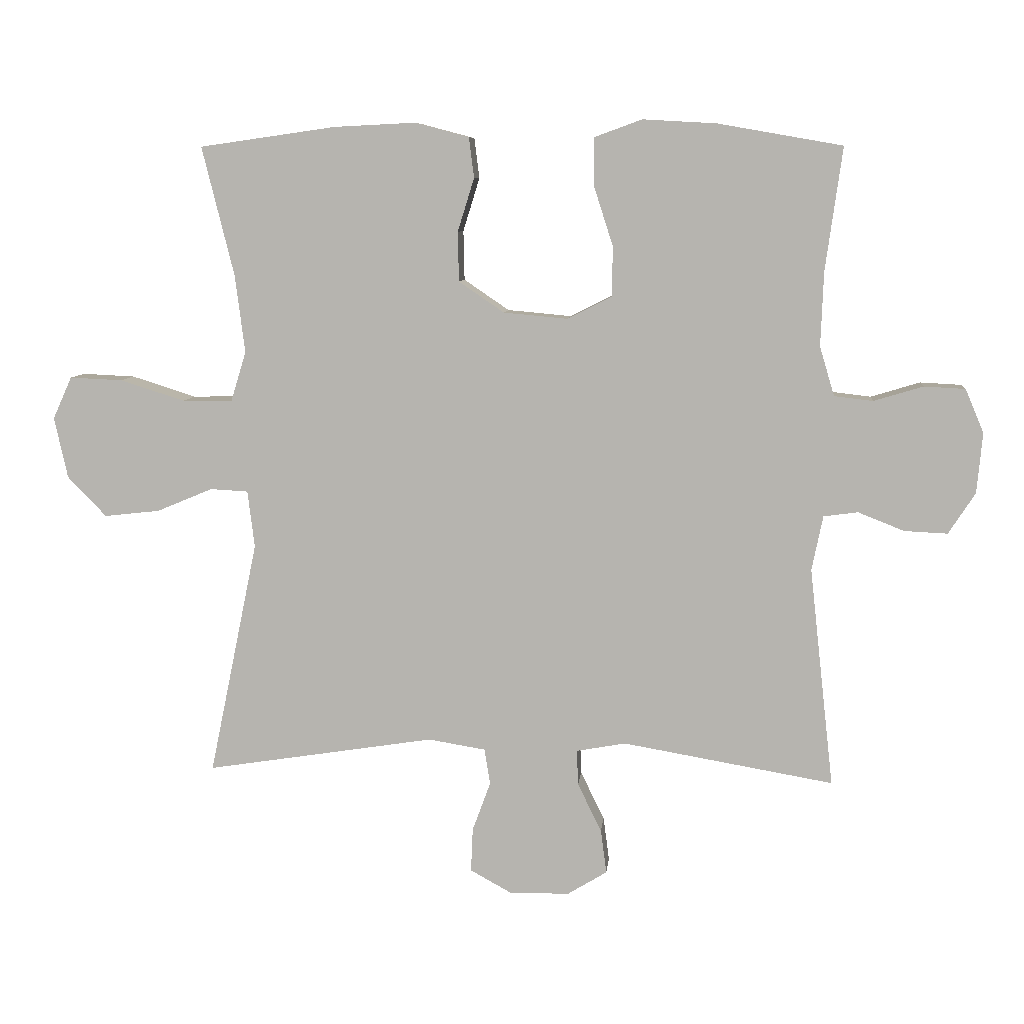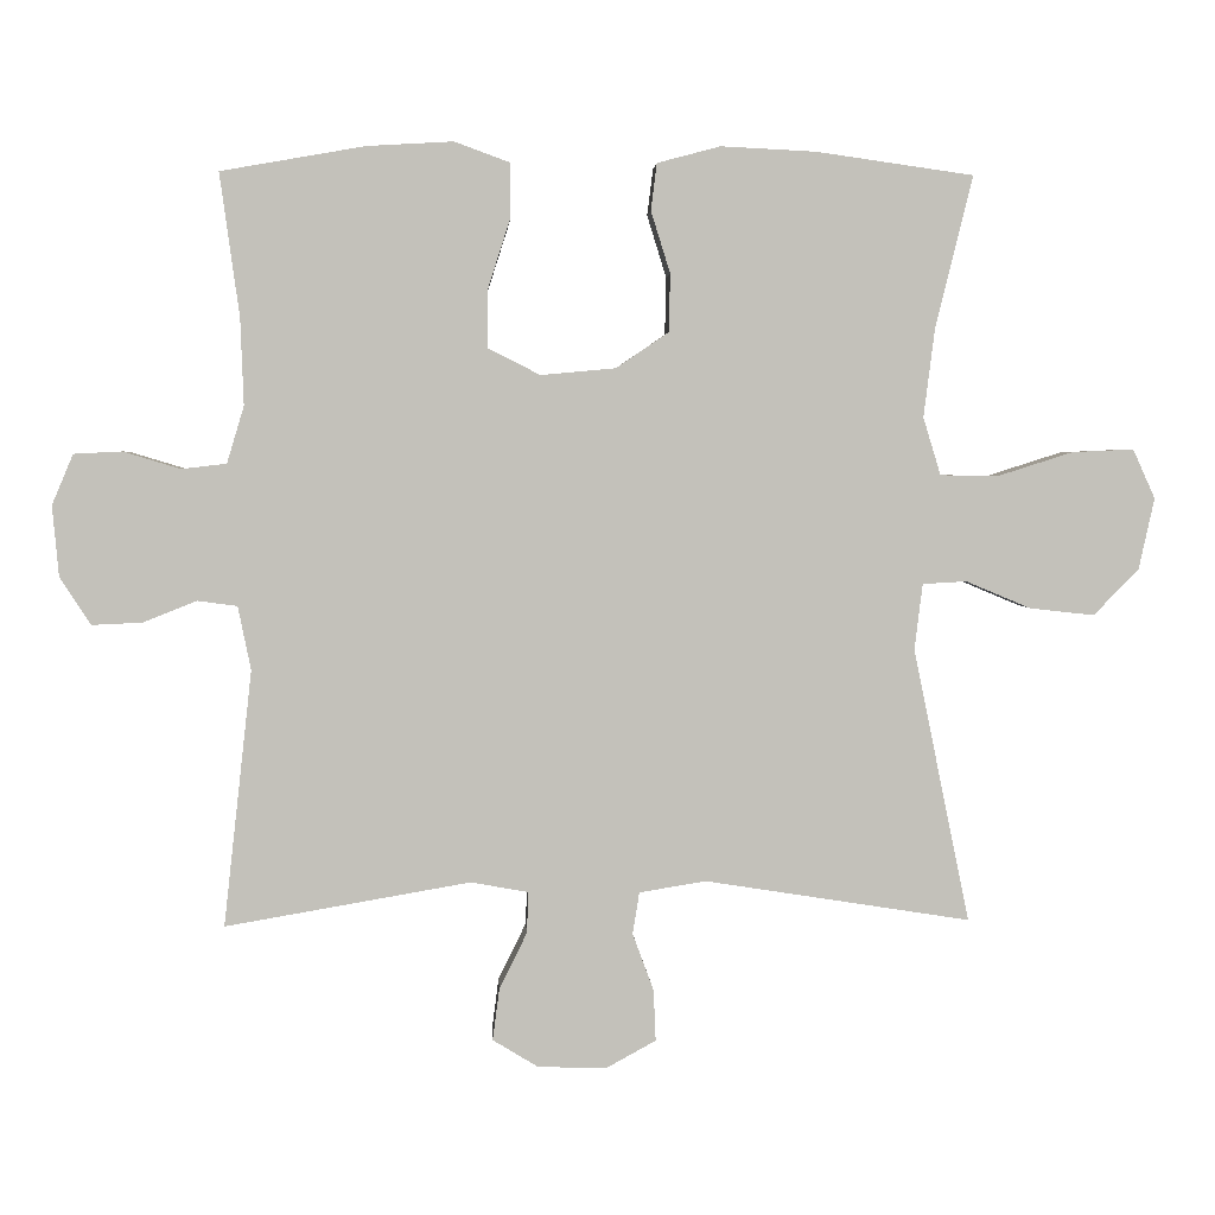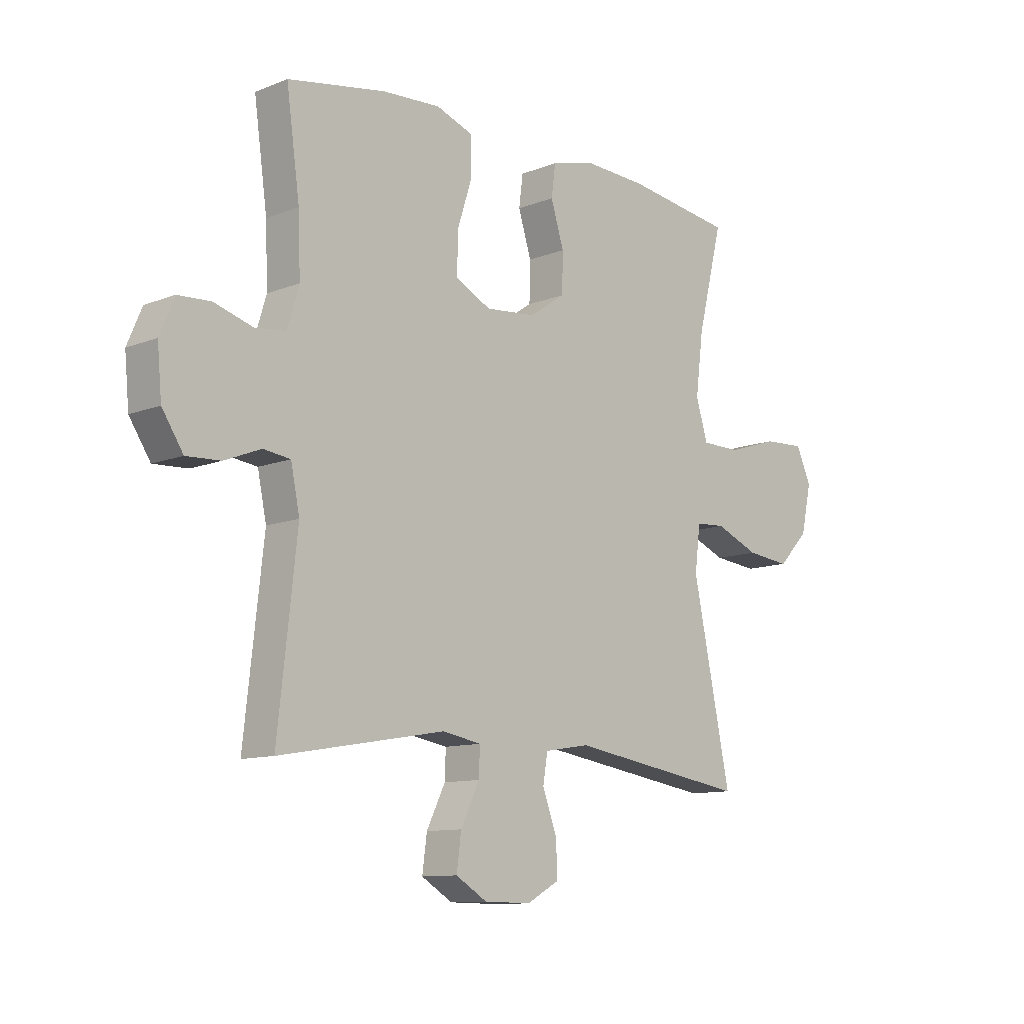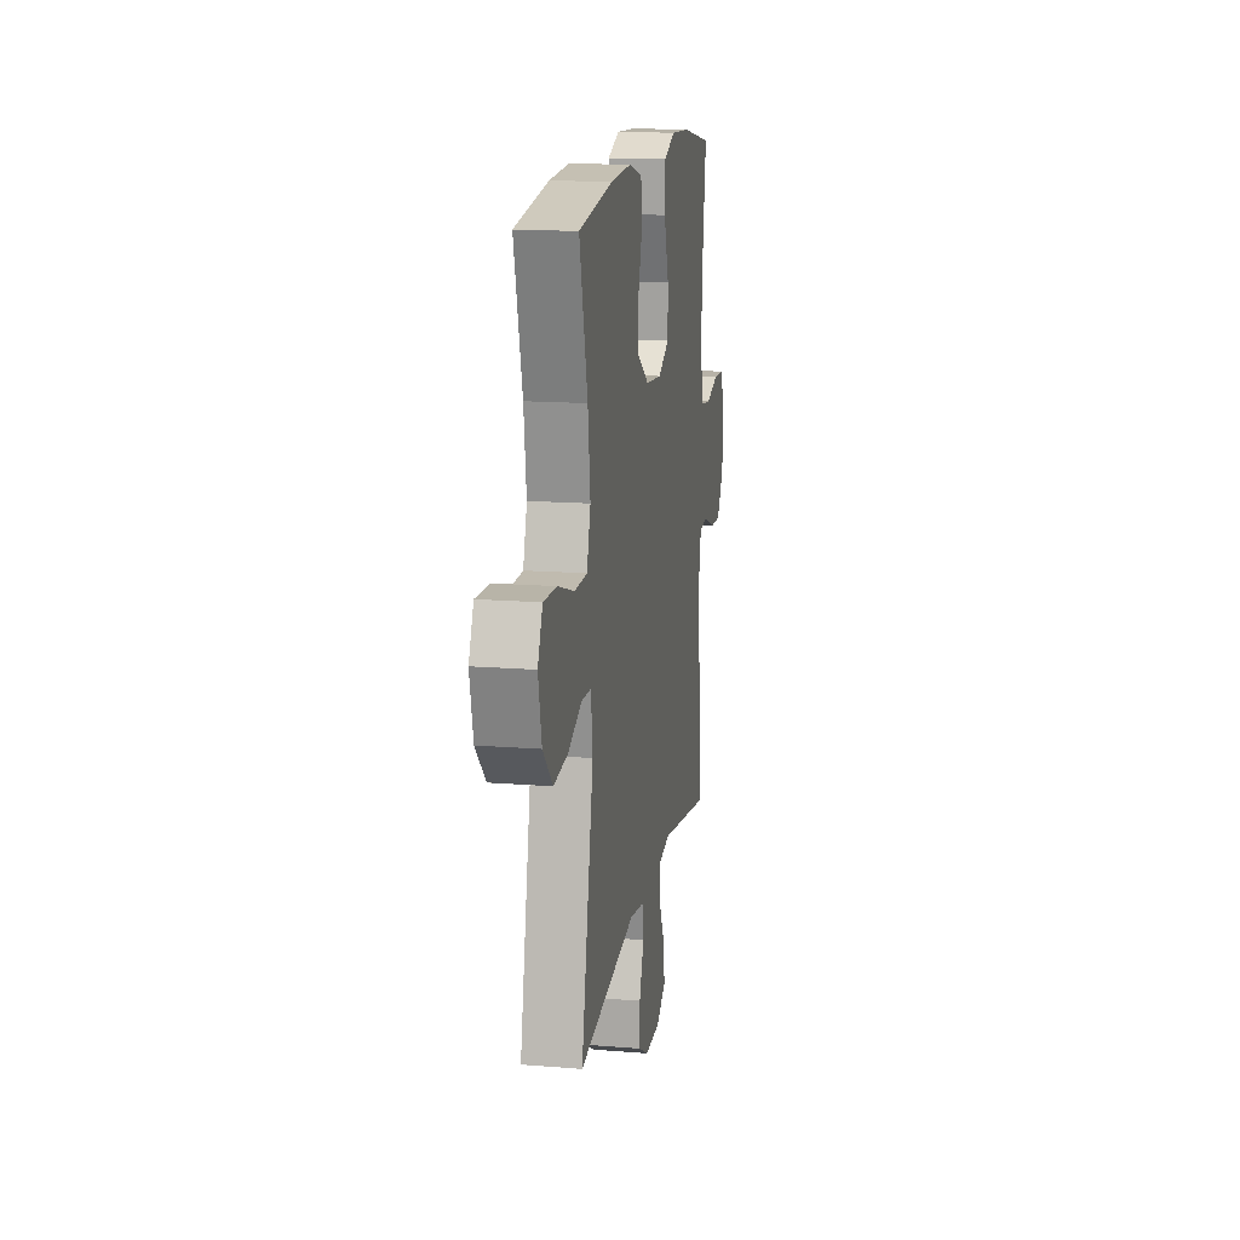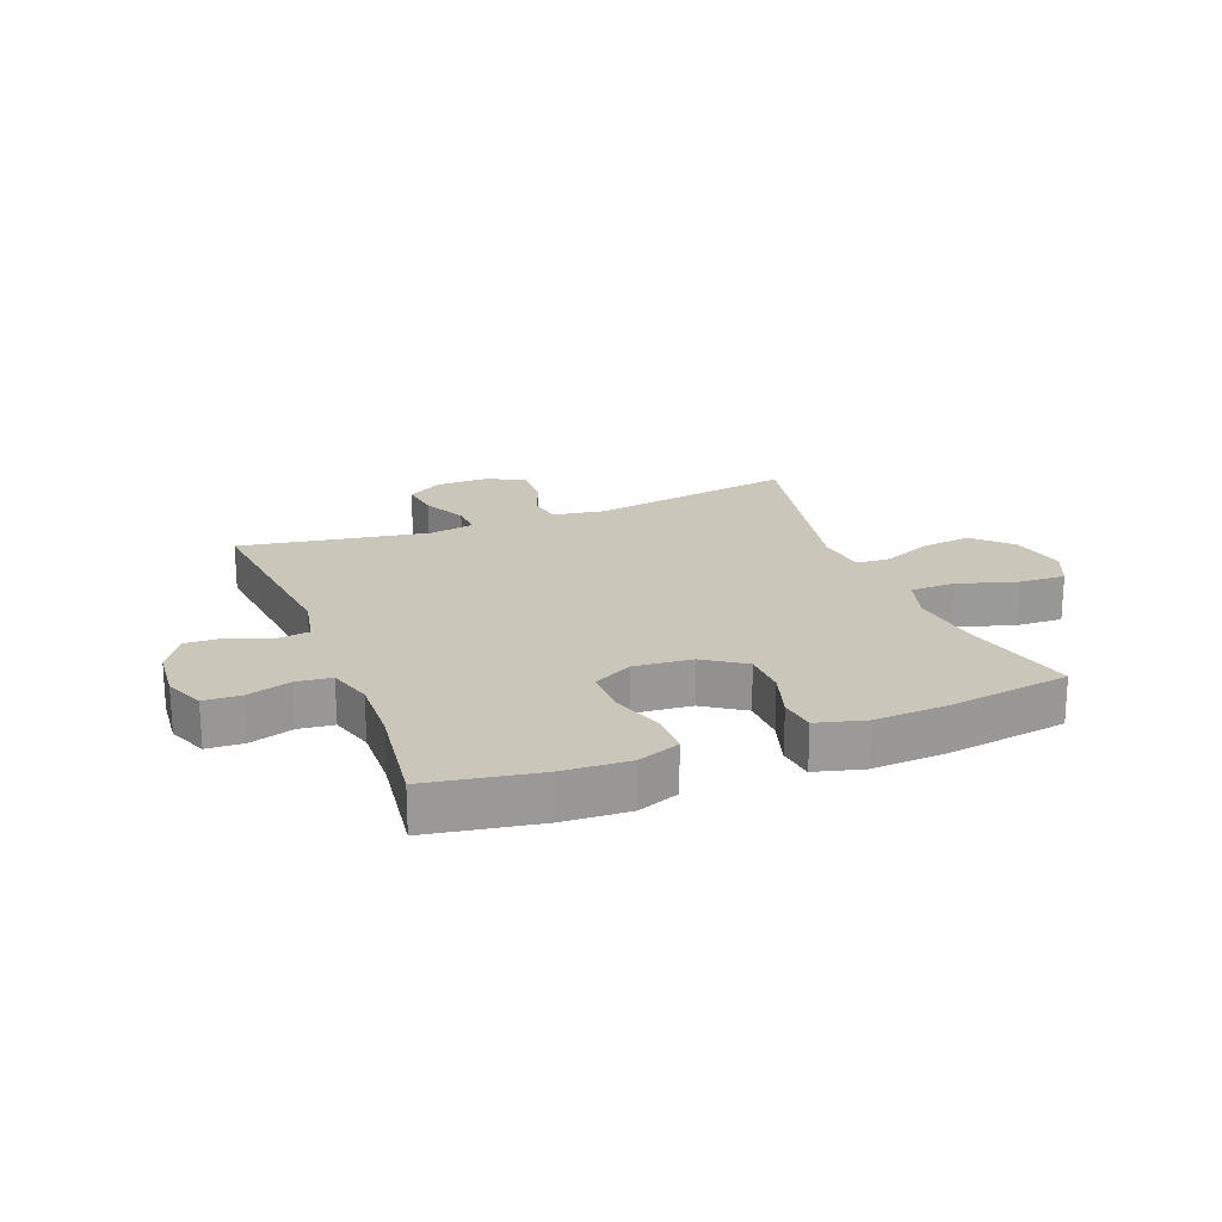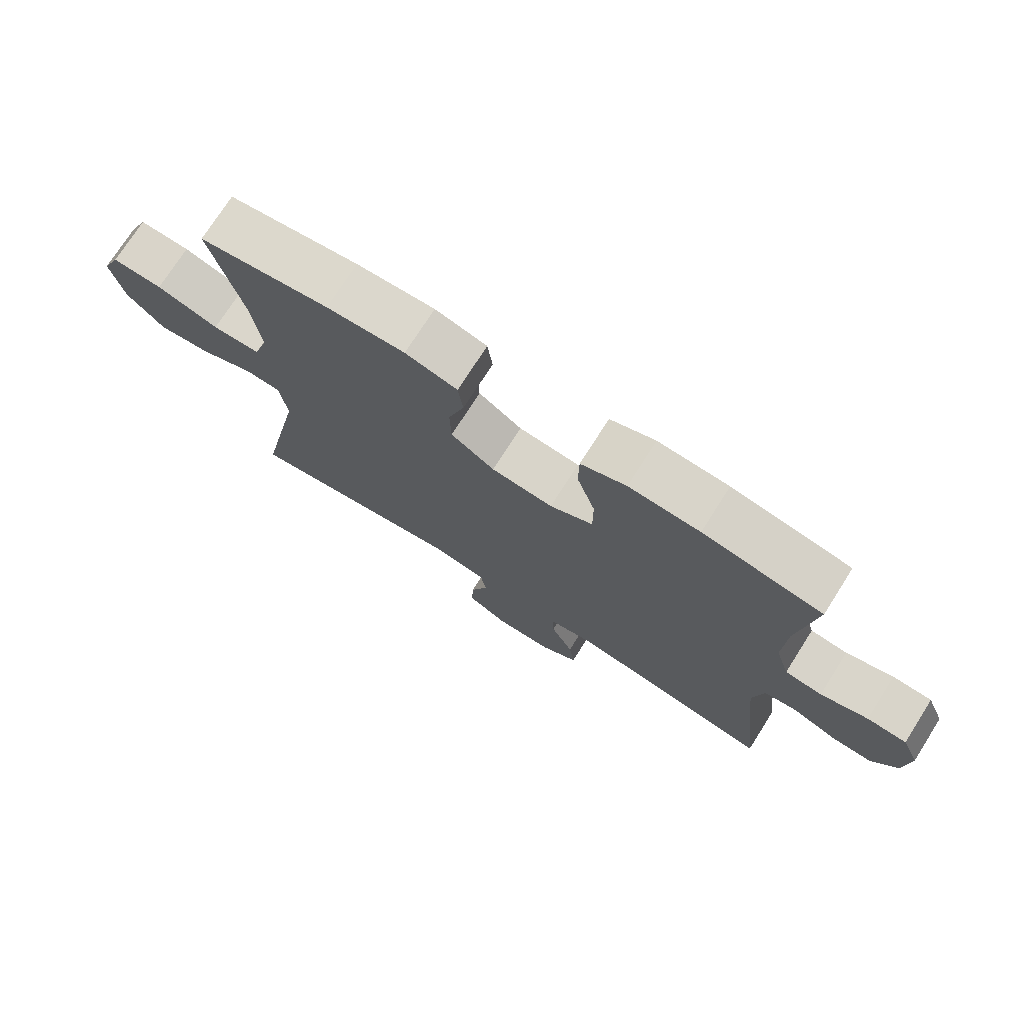
<metadata>
{"format":"obj","ext":"obj","renderer":"f3d","projection":"perspective","resolution":1024,"background":"white","views":[{"elev":8.0,"azim":-174.4,"up":"+Z"},{"elev":3.0,"azim":-3.0,"up":"+Z"},{"elev":-10.8,"azim":-45.6,"up":"+Z"},{"elev":15.4,"azim":99.7,"up":"+Z"},{"elev":21.1,"azim":-21.4,"up":"+Y"},{"elev":74.0,"azim":-147.6,"up":"+Z"}]}
</metadata>
<code>
o path3006
v -0.167 0.0375 -0.4282
v -0.08983 0.0375 -0.442
v -0.09181 0.0375 -0.4971
v -0.129 0.0375 -0.5732
v -0.1381 0.0375 -0.642
v -0.07639 0.0375 -0.6796
v 0.01688 0.0375 -0.6809
v 0.08178 0.0375 -0.6452
v 0.07888 0.0375 -0.5768
v 0.05053 0.0375 -0.4999
v 0.05954 0.0375 -0.4437
v 0.149 0.0375 -0.4291
v 0.506 0.0375 -0.485
v 0.4302 0.0375 -0.1182
v 0.4412 0.0375 -0.0292
v 0.5001 0.0375 -0.02585
v 0.5872 0.0375 -0.06231
v 0.6739 0.0375 -0.07191
v 0.7346 0.0375 -0.009304
v 0.7554 0.0375 0.0856
v 0.7257 0.0375 0.1516
v 0.6434 0.0375 0.1479
v 0.5421 0.0375 0.1159
v 0.4642 0.0375 0.117
v 0.4407 0.0375 0.1942
v 0.4558 0.0375 0.3147
v 0.506 0.0375 0.5169
v 0.2942 0.0375 0.5471
v 0.1669 0.0375 0.5534
v 0.08229 0.0375 0.531
v 0.07425 0.0375 0.4683
v 0.1002 0.0375 0.3848
v 0.09848 0.0375 0.3073
v 0.02772 0.0375 0.2593
v -0.0725 0.0375 0.25
v -0.1424 0.0375 0.2853
v -0.1422 0.0375 0.3639
v -0.1122 0.0375 0.4575
v -0.1131 0.0375 0.5306
v -0.1867 0.0375 0.5576
v -0.302 0.0375 0.5511
v -0.4957 0.0375 0.5169
v -0.4693 0.0375 0.3246
v -0.465 0.0375 0.209
v -0.488 0.0375 0.1324
v -0.5485 0.0375 0.1254
v -0.6253 0.0375 0.1486
v -0.6897 0.0375 0.1452
v -0.7183 0.0375 0.07746
v -0.7096 0.0375 -0.01691
v -0.668 0.0375 -0.08109
v -0.6007 0.0375 -0.07799
v -0.5285 0.0375 -0.04932
v -0.4752 0.0375 -0.0565
v -0.4578 0.0375 -0.1417
v -0.4957 0.0375 -0.485
v -0.167 -0.0375 -0.4282
v -0.08983 -0.0375 -0.442
v -0.09181 -0.0375 -0.4971
v -0.129 -0.0375 -0.5732
v -0.1381 -0.0375 -0.642
v -0.07639 -0.0375 -0.6796
v 0.01688 -0.0375 -0.6809
v 0.08178 -0.0375 -0.6452
v 0.07888 -0.0375 -0.5768
v 0.05053 -0.0375 -0.4999
v 0.05954 -0.0375 -0.4437
v 0.149 -0.0375 -0.4291
v 0.506 -0.0375 -0.485
v 0.4302 -0.0375 -0.1182
v 0.4412 -0.0375 -0.0292
v 0.5001 -0.0375 -0.02585
v 0.5872 -0.0375 -0.06231
v 0.6739 -0.0375 -0.07191
v 0.7346 -0.0375 -0.009304
v 0.7554 -0.0375 0.0856
v 0.7257 -0.0375 0.1516
v 0.6434 -0.0375 0.1479
v 0.5421 -0.0375 0.1159
v 0.4642 -0.0375 0.117
v 0.4407 -0.0375 0.1942
v 0.4558 -0.0375 0.3147
v 0.506 -0.0375 0.5169
v 0.2942 -0.0375 0.5471
v 0.1669 -0.0375 0.5534
v 0.08229 -0.0375 0.531
v 0.07425 -0.0375 0.4683
v 0.1002 -0.0375 0.3848
v 0.09848 -0.0375 0.3073
v 0.02772 -0.0375 0.2593
v -0.0725 -0.0375 0.25
v -0.1424 -0.0375 0.2853
v -0.1422 -0.0375 0.3639
v -0.1122 -0.0375 0.4575
v -0.1131 -0.0375 0.5306
v -0.1867 -0.0375 0.5576
v -0.302 -0.0375 0.5511
v -0.4957 -0.0375 0.5169
v -0.4693 -0.0375 0.3246
v -0.465 -0.0375 0.209
v -0.488 -0.0375 0.1324
v -0.5485 -0.0375 0.1254
v -0.6253 -0.0375 0.1486
v -0.6897 -0.0375 0.1452
v -0.7183 -0.0375 0.07746
v -0.7096 -0.0375 -0.01691
v -0.668 -0.0375 -0.08109
v -0.6007 -0.0375 -0.07799
v -0.5285 -0.0375 -0.04932
v -0.4752 -0.0375 -0.0565
v -0.4578 -0.0375 -0.1417
v -0.4957 -0.0375 -0.485
v -0.6897 0.0375 0.1452
v -0.6897 0.0375 0.1452
v -0.7183 0.0375 0.07746
v -0.7096 0.0375 -0.01691
v -0.668 0.0375 -0.08109
v -0.6253 0.0375 0.1486
v -0.6007 0.0375 -0.07799
v -0.5485 0.0375 0.1254
v -0.5285 0.0375 -0.04932
v -0.488 0.0375 0.1324
v -0.488 0.0375 0.1324
v -0.4752 0.0375 -0.0565
v -0.4752 0.0375 -0.0565
v -0.465 0.0375 0.209
v -0.4957 0.0375 0.5169
v -0.4957 0.0375 0.5169
v -0.4693 0.0375 0.3246
v -0.4578 0.0375 -0.1417
v -0.4957 0.0375 -0.485
v -0.4957 0.0375 -0.485
v -0.302 0.0375 0.5511
v -0.1867 0.0375 0.5576
v -0.167 0.0375 -0.4282
v -0.1131 0.0375 0.5306
v -0.1131 0.0375 0.5306
v -0.1424 0.0375 0.2853
v -0.1424 0.0375 0.2853
v -0.1422 0.0375 0.3639
v -0.08983 0.0375 -0.442
v -0.08983 0.0375 -0.442
v -0.0725 0.0375 0.25
v -0.1122 0.0375 0.4575
v -0.129 0.0375 -0.5732
v -0.1381 0.0375 -0.642
v -0.1381 0.0375 -0.642
v -0.07639 0.0375 -0.6796
v -0.09181 0.0375 -0.4971
v 0.01688 0.0375 -0.6809
v 0.02772 0.0375 0.2593
v 0.08178 0.0375 -0.6452
v 0.08178 0.0375 -0.6452
v 0.09848 0.0375 0.3073
v 0.05053 0.0375 -0.4999
v 0.05954 0.0375 -0.4437
v 0.05954 0.0375 -0.4437
v 0.07888 0.0375 -0.5768
v 0.149 0.0375 -0.4291
v 0.08229 0.0375 0.531
v 0.08229 0.0375 0.531
v 0.07425 0.0375 0.4683
v 0.1002 0.0375 0.3848
v 0.1669 0.0375 0.5534
v 0.2942 0.0375 0.5471
v 0.506 0.0375 0.5169
v 0.506 0.0375 0.5169
v 0.4407 0.0375 0.1942
v 0.4558 0.0375 0.3147
v 0.4302 0.0375 -0.1182
v 0.4412 0.0375 -0.0292
v 0.4412 0.0375 -0.0292
v 0.4642 0.0375 0.117
v 0.4642 0.0375 0.117
v 0.5001 0.0375 -0.02585
v 0.5421 0.0375 0.1159
v 0.506 0.0375 -0.485
v 0.506 0.0375 -0.485
v 0.5872 0.0375 -0.06231
v 0.6434 0.0375 0.1479
v 0.6739 0.0375 -0.07191
v 0.7257 0.0375 0.1516
v 0.7257 0.0375 0.1516
v 0.7346 0.0375 -0.009304
v 0.7554 0.0375 0.0856
v -0.6897 -0.0375 0.1452
v -0.6897 -0.0375 0.1452
v -0.7183 -0.0375 0.07746
v -0.7096 -0.0375 -0.01691
v -0.668 -0.0375 -0.08109
v -0.6253 -0.0375 0.1486
v -0.6007 -0.0375 -0.07799
v -0.5485 -0.0375 0.1254
v -0.5285 -0.0375 -0.04932
v -0.488 -0.0375 0.1324
v -0.488 -0.0375 0.1324
v -0.4752 -0.0375 -0.0565
v -0.4752 -0.0375 -0.0565
v -0.465 -0.0375 0.209
v -0.4957 -0.0375 0.5169
v -0.4957 -0.0375 0.5169
v -0.4693 -0.0375 0.3246
v -0.4578 -0.0375 -0.1417
v -0.4957 -0.0375 -0.485
v -0.4957 -0.0375 -0.485
v -0.302 -0.0375 0.5511
v -0.1867 -0.0375 0.5576
v -0.167 -0.0375 -0.4282
v -0.1131 -0.0375 0.5306
v -0.1131 -0.0375 0.5306
v -0.1424 -0.0375 0.2853
v -0.1424 -0.0375 0.2853
v -0.1422 -0.0375 0.3639
v -0.08983 -0.0375 -0.442
v -0.08983 -0.0375 -0.442
v -0.0725 -0.0375 0.25
v -0.1122 -0.0375 0.4575
v -0.129 -0.0375 -0.5732
v -0.1381 -0.0375 -0.642
v -0.1381 -0.0375 -0.642
v -0.07639 -0.0375 -0.6796
v -0.09181 -0.0375 -0.4971
v 0.01688 -0.0375 -0.6809
v 0.02772 -0.0375 0.2593
v 0.08178 -0.0375 -0.6452
v 0.08178 -0.0375 -0.6452
v 0.09848 -0.0375 0.3073
v 0.05053 -0.0375 -0.4999
v 0.05954 -0.0375 -0.4437
v 0.05954 -0.0375 -0.4437
v 0.07888 -0.0375 -0.5768
v 0.149 -0.0375 -0.4291
v 0.08229 -0.0375 0.531
v 0.08229 -0.0375 0.531
v 0.07425 -0.0375 0.4683
v 0.1002 -0.0375 0.3848
v 0.1669 -0.0375 0.5534
v 0.2942 -0.0375 0.5471
v 0.506 -0.0375 0.5169
v 0.506 -0.0375 0.5169
v 0.4407 -0.0375 0.1942
v 0.4558 -0.0375 0.3147
v 0.4302 -0.0375 -0.1182
v 0.4412 -0.0375 -0.0292
v 0.4412 -0.0375 -0.0292
v 0.4642 -0.0375 0.117
v 0.4642 -0.0375 0.117
v 0.5001 -0.0375 -0.02585
v 0.5421 -0.0375 0.1159
v 0.506 -0.0375 -0.485
v 0.506 -0.0375 -0.485
v 0.5872 -0.0375 -0.06231
v 0.6434 -0.0375 0.1479
v 0.6739 -0.0375 -0.07191
v 0.7257 -0.0375 0.1516
v 0.7257 -0.0375 0.1516
v 0.7346 -0.0375 -0.009304
v 0.7554 -0.0375 0.0856
f 197 203 216
f 186 188 191
f 223 231 218
f 214 229 216
f 190 192 189
f 238 236 242
f 253 258 255
f 218 231 222
f 235 237 233
f 254 257 252
f 227 242 236
f 188 189 193
f 214 228 229
f 222 228 214
f 219 221 218
f 231 223 225
f 192 193 189
f 211 213 202
f 216 229 224
f 222 231 228
f 238 242 239
f 232 243 224
f 195 211 199
f 191 188 193
f 203 208 216
f 229 232 224
f 197 195 194
f 192 194 193
f 241 227 246
f 257 253 252
f 246 248 249
f 249 252 253
f 236 238 237
f 216 208 214
f 242 227 241
f 244 246 227
f 221 223 218
f 236 237 235
f 202 213 206
f 195 197 211
f 253 257 258
f 206 213 207
f 224 243 244
f 193 194 195
f 211 197 216
f 213 217 207
f 199 211 202
f 244 248 246
f 207 217 209
f 243 232 250
f 252 249 248
f 202 206 200
f 208 203 204
f 224 244 227
f 114 49 105 187
f 49 50 106 105
f 50 51 107 106
f 47 48 104 103
f 51 52 108 107
f 46 47 103 102
f 52 53 109 108
f 123 46 102 196
f 53 125 198 109
f 44 45 101 100
f 128 43 99 201
f 54 55 111 110
f 43 44 100 99
f 55 132 205 111
f 41 42 98 97
f 40 41 97 96
f 56 1 57 112
f 137 40 96 210
f 139 37 93 212
f 1 142 215 57
f 35 36 92 91
f 38 39 95 94
f 37 38 94 93
f 4 147 220 60
f 5 6 62 61
f 3 4 60 59
f 2 3 59 58
f 6 7 63 62
f 34 35 91 90
f 7 153 226 63
f 33 34 90 89
f 10 157 230 66
f 9 10 66 65
f 8 9 65 64
f 11 12 68 67
f 161 31 87 234
f 31 32 88 87
f 29 30 86 85
f 32 33 89 88
f 28 29 85 84
f 167 28 84 240
f 25 26 82 81
f 14 172 245 70
f 174 25 81 247
f 15 16 72 71
f 23 24 80 79
f 178 14 70 251
f 12 13 69 68
f 26 27 83 82
f 16 17 73 72
f 22 23 79 78
f 17 18 74 73
f 183 22 78 256
f 18 19 75 74
f 20 21 77 76
f 19 20 76 75
f 124 143 130
f 113 118 115
f 150 145 158
f 141 143 156
f 117 116 119
f 165 169 163
f 180 182 185
f 145 149 158
f 162 160 164
f 181 179 184
f 154 163 169
f 115 120 116
f 141 156 155
f 149 141 155
f 146 145 148
f 158 152 150
f 119 116 120
f 138 129 140
f 143 151 156
f 149 155 158
f 165 166 169
f 159 151 170
f 122 126 138
f 118 120 115
f 130 143 135
f 156 151 159
f 124 121 122
f 119 120 121
f 168 173 154
f 184 179 180
f 173 176 175
f 176 180 179
f 163 164 165
f 143 141 135
f 169 168 154
f 171 154 173
f 148 145 150
f 163 162 164
f 129 133 140
f 122 138 124
f 180 185 184
f 133 134 140
f 151 171 170
f 120 122 121
f 138 143 124
f 140 134 144
f 126 129 138
f 171 173 175
f 134 136 144
f 170 177 159
f 179 175 176
f 129 127 133
f 135 131 130
f 151 154 171

</code>
